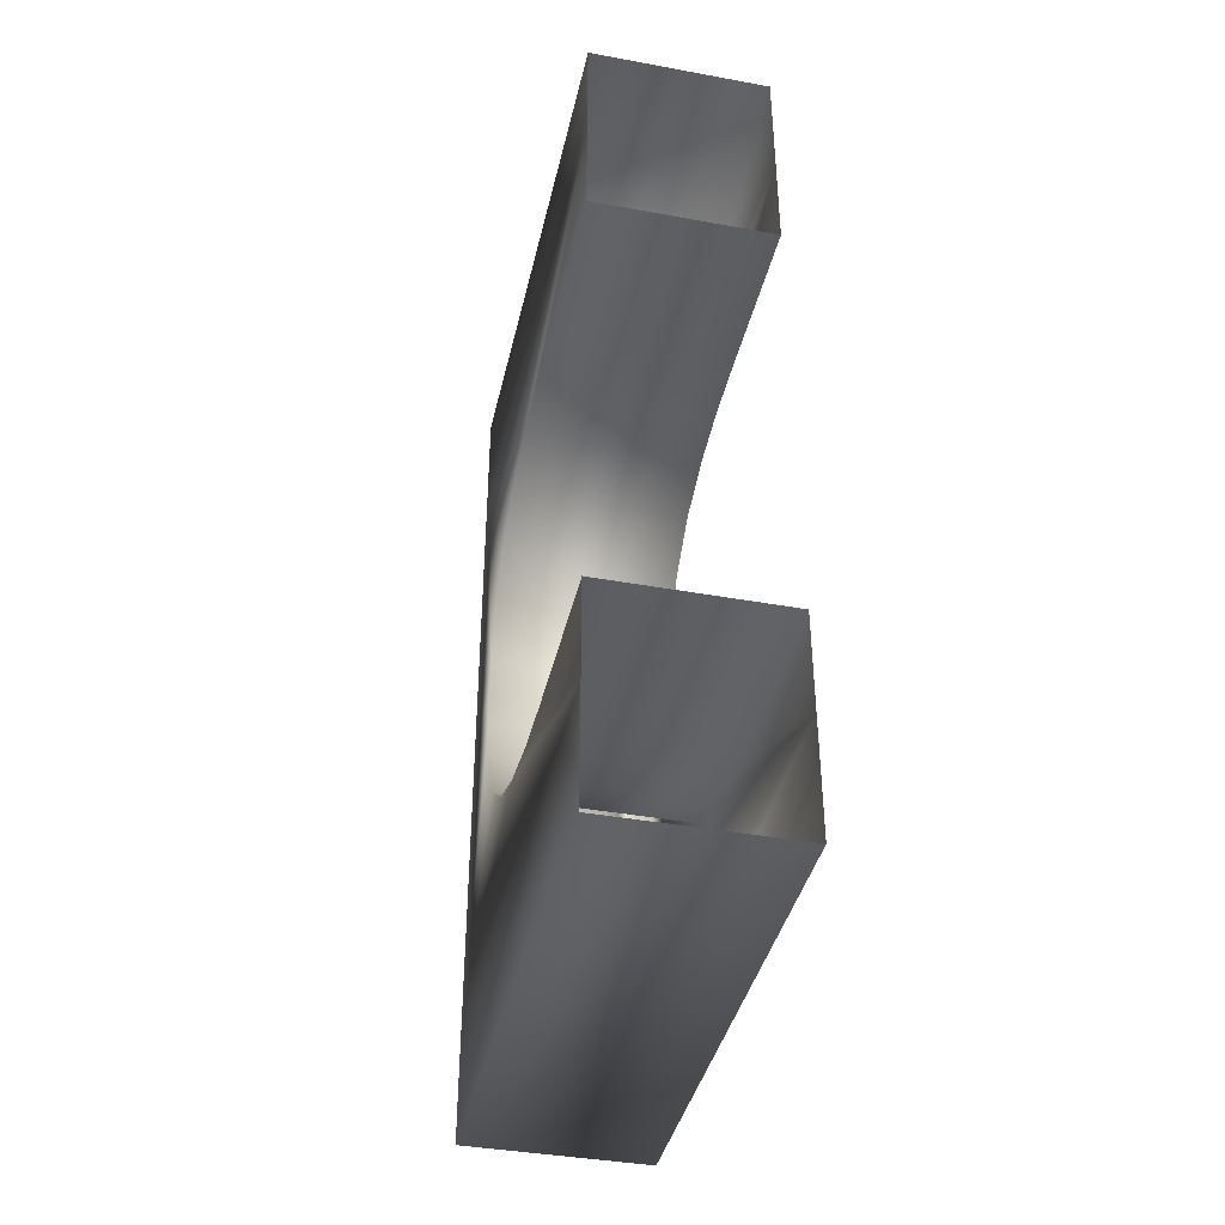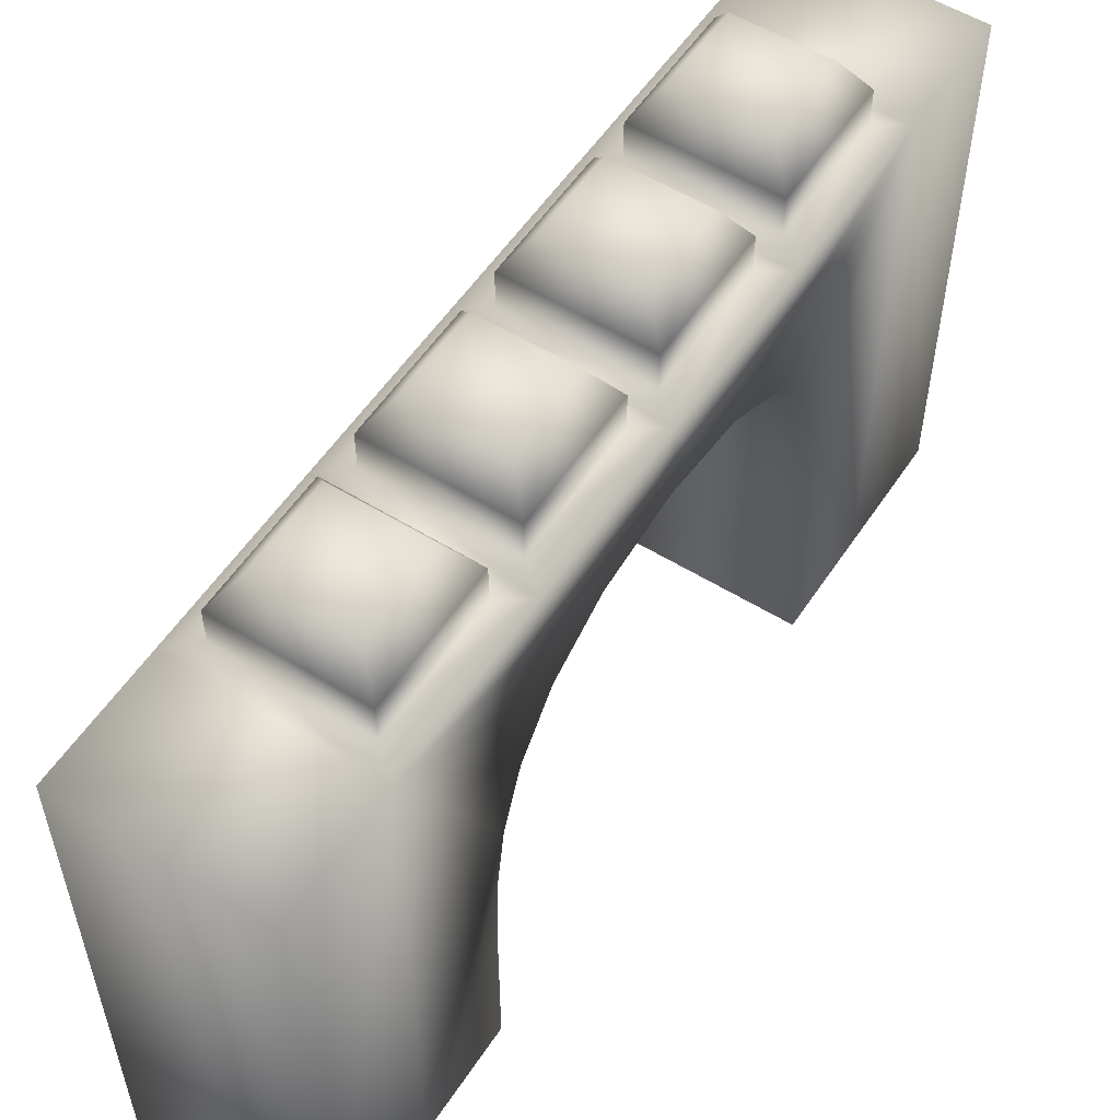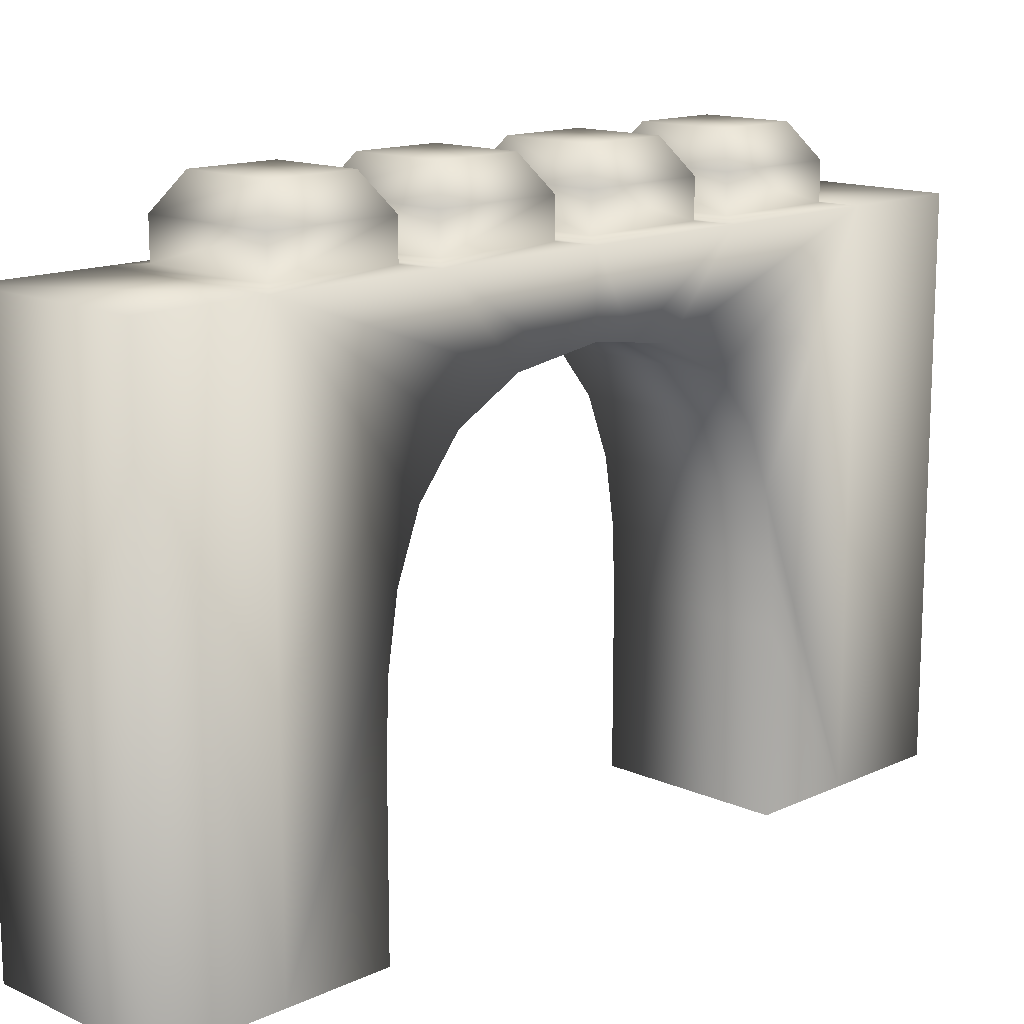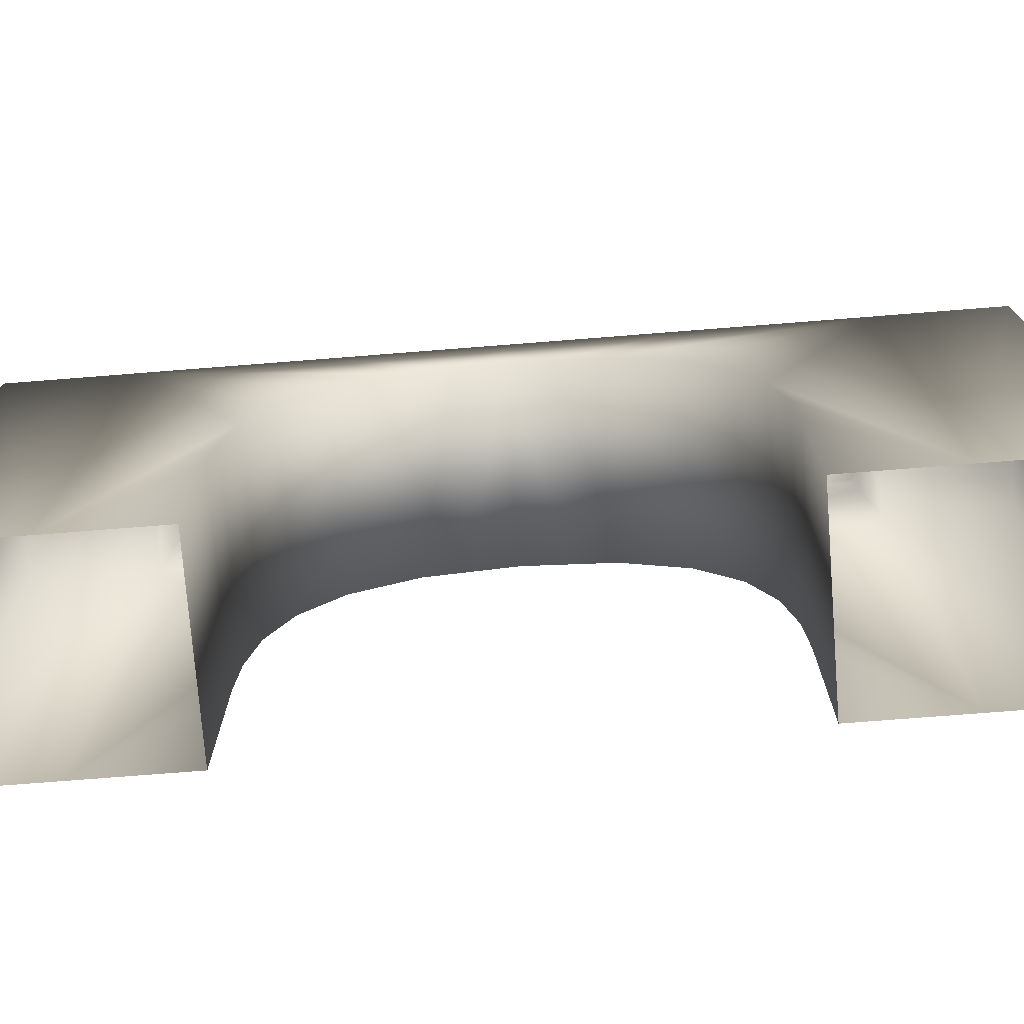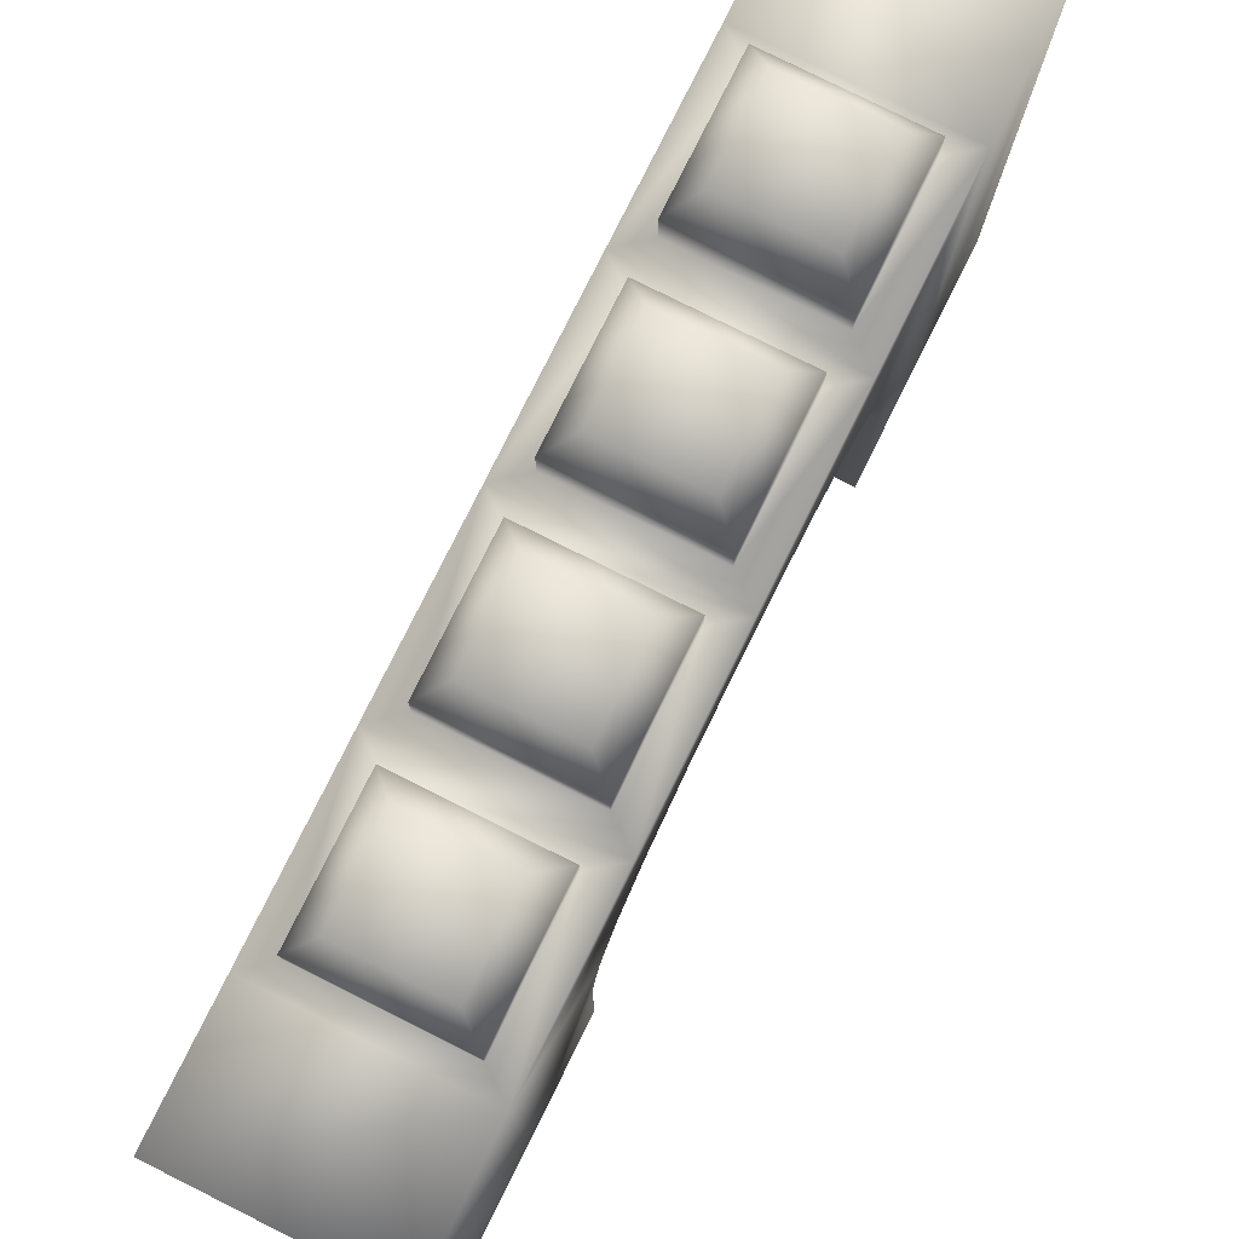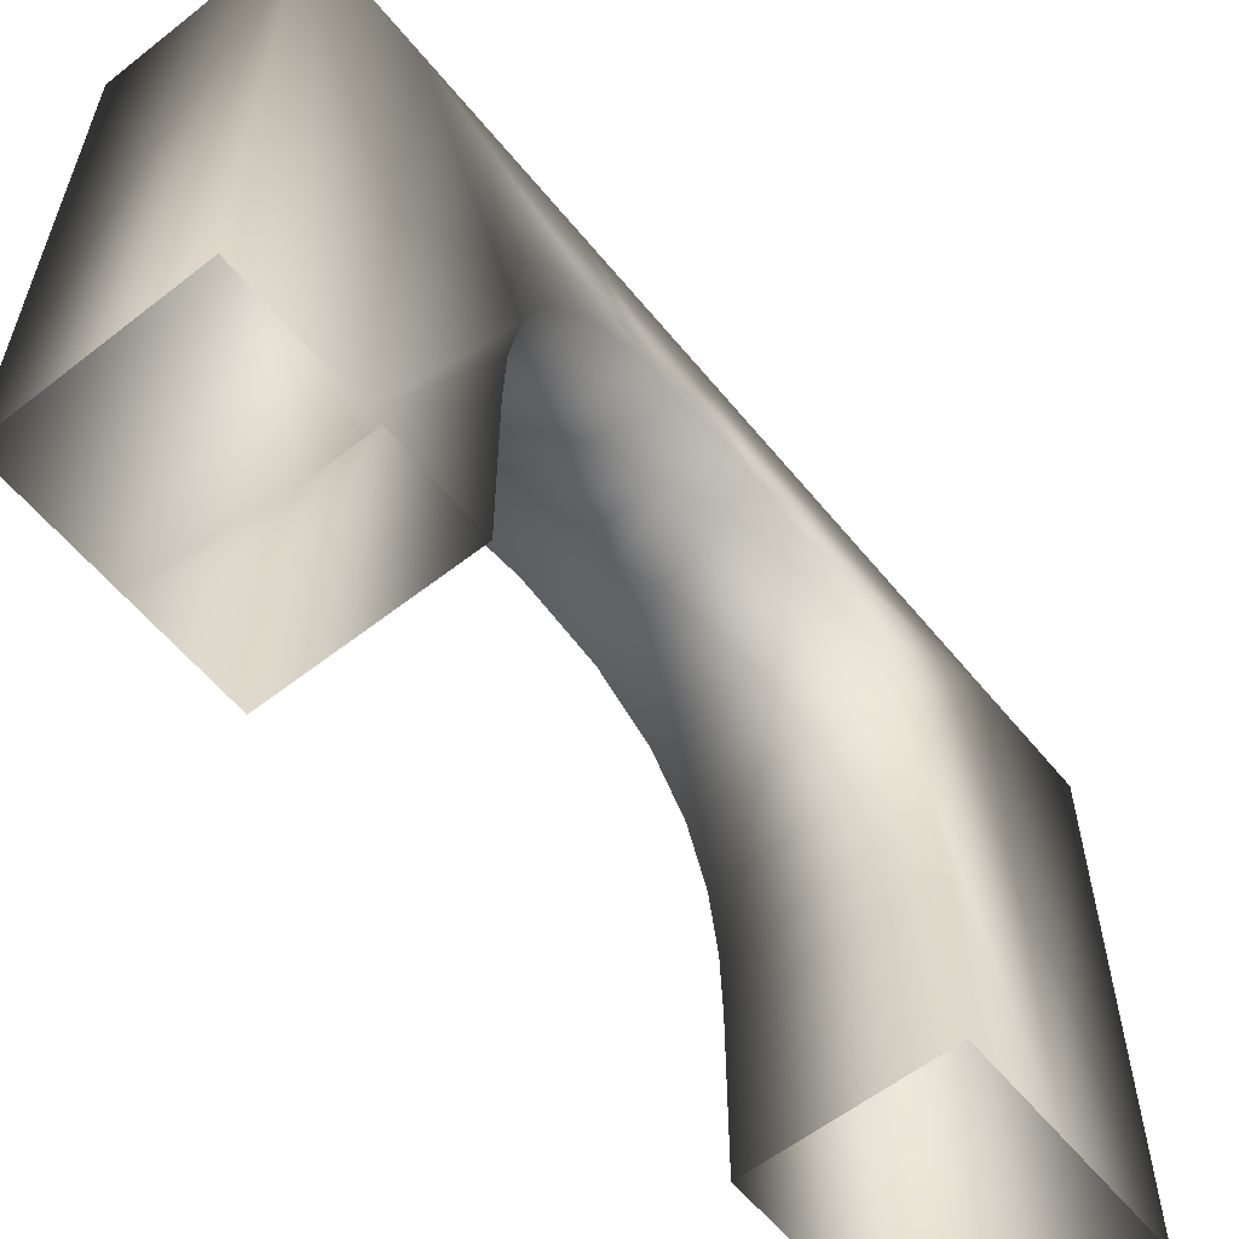
<metadata>
{"format":"obj","ext":"obj","renderer":"f3d","projection":"perspective","resolution":1024,"background":"white","views":[{"elev":-40.1,"azim":-12.7,"up":"+Z"},{"elev":55.3,"azim":-147.0,"up":"+Y"},{"elev":14.1,"azim":44.5,"up":"+Y"},{"elev":-74.6,"azim":94.5,"up":"+Y"},{"elev":79.3,"azim":26.5,"up":"+Y"},{"elev":-58.7,"azim":38.9,"up":"+Y"}]}
</metadata>
<code>
v  -0.8902 -0 1.597
v  -0.8902 0.8224 1.097
v  -0.8902 -0 1.095
v  -0.8902 1.124 1.085
v  -0.8902 1.434 1.035
v  -0.8902 2.558 1.597
v  -0.8902 1.724 0.9234
v  -0.8902 1.966 0.7262
v  -0.8902 2.132 0.4191
v  -0.8902 2.558 -0
v  -0.8902 2.191 -0
v  -0.8902 2.162 0.2095
v  -0.8902 2.558 0.7985
v  -0 -0 1.095
v  -0 0.8224 1.097
v  -0 -0 1.597
v  -0 1.124 1.085
v  -0 1.434 1.035
v  -0 1.724 0.9234
v  -0 2.558 1.597
v  -0 1.966 0.7262
v  -0 2.132 0.4191
v  -0 2.162 0.2095
v  -0 2.558 0.7985
v  -0.8902 2.558 2.177
v  -0.8902 -0 2.177
v  -0 -0 2.177
v  -0 2.558 2.177
v  -0.6616 2.904 0.1934
v  -0.6616 2.904 0.6051
v  -0.2286 2.904 0.6051
v  -0.2286 2.904 0.1934
v  -0 2.191 -0
v  -0 2.558 -0
v  -0.6616 2.904 0.9919
v  -0.6616 2.904 1.404
v  -0.2286 2.904 1.404
v  -0.2286 2.904 0.9919
v  -0.7661 2.57 0.6998
v  -0.7661 2.57 0.0987
v  -0.1241 2.57 0.6998
v  -0.1241 2.57 0.0987
v  -0.7661 2.57 1.498
v  -0.7661 2.57 0.8972
v  -0.1241 2.57 1.498
v  -0.1241 2.57 0.8972
v  -0.7661 2.746 0.6998
v  -0.7661 2.746 0.0987
v  -0.1241 2.746 0.6998
v  -0.1241 2.746 0.0987
v  -0.7661 2.746 1.498
v  -0.7661 2.746 0.8972
v  -0.1241 2.746 1.498
v  -0.1241 2.746 0.8972
v  -0.8902 -0 -1.597
v  -0.8902 -0 -1.095
v  -0.8902 0.8224 -1.097
v  -0.8902 1.124 -1.085
v  -0.8902 1.434 -1.035
v  -0.8902 2.558 -1.597
v  -0.8902 1.724 -0.9234
v  -0.8902 1.966 -0.7262
v  -0.8902 2.132 -0.4191
v  -0.8902 2.558 -0.7985
v  -0.8902 2.162 -0.2095
v  0 -0 -1.095
v  -0 -0 -1.597
v  0 0.8224 -1.097
v  -0 1.124 -1.085
v  -0 1.434 -1.035
v  -0 2.558 -1.597
v  -0 1.724 -0.9234
v  -0 1.966 -0.7262
v  -0 2.132 -0.4191
v  -0 2.558 -0.7985
v  -0 2.162 -0.2095
v  -0.8902 2.558 -2.177
v  0 2.558 -2.177
v  0 -0 -2.177
v  -0.8902 -0 -2.177
v  -0.6616 2.904 -0.1934
v  -0.2286 2.904 -0.1934
v  -0.2286 2.904 -0.6051
v  -0.6616 2.904 -0.6051
v  -0.6616 2.904 -0.9919
v  -0.2286 2.904 -0.9919
v  -0.2286 2.904 -1.404
v  -0.6616 2.904 -1.404
v  -0.7661 2.57 -0.0987
v  -0.7661 2.57 -0.6998
v  -0.1241 2.57 -0.6998
v  -0.1241 2.57 -0.0987
v  -0.7661 2.57 -0.8972
v  -0.7661 2.57 -1.498
v  -0.1241 2.57 -1.498
v  -0.1241 2.57 -0.8972
v  -0.7661 2.746 -0.0987
v  -0.7661 2.746 -0.6998
v  -0.1241 2.746 -0.6998
v  -0.1241 2.746 -0.0987
v  -0.7661 2.746 -0.8972
v  -0.7661 2.746 -1.498
v  -0.1241 2.746 -1.498
v  -0.1241 2.746 -0.8972
o Rectangle002
g Rectangle002
f 1 2 3
f 1 4 2
f 1 5 4
f 6 7 5 1
f 6 8 7
f 6 9 8
f 10 11 12 13
f 14 15 16
f 15 17 16
f 17 18 16
f 18 19 20 16
f 19 21 20
f 21 22 20
f 22 23 24 20
f 3 2 15 14
f 2 4 17 15
f 4 5 18 17
f 5 7 19 18
f 25 26 27 28
f 7 8 21 19
f 8 9 22 21
f 9 12 23 22
f 29 30 31 32
f 12 9 6 13
f 23 33 34 24
f 12 11 33 23
f 35 36 37 38
f 10 13 39 40
f 13 24 41 39
f 24 34 42 41
f 34 10 40 42
f 13 6 43 44
f 6 20 45 43
f 20 24 46 45
f 24 13 44 46
f 40 39 47 48
f 39 41 49 47
f 41 42 50 49
f 42 40 48 50
f 44 43 51 52
f 43 45 53 51
f 45 46 54 53
f 46 44 52 54
f 48 47 30 29
f 47 49 31 30
f 49 50 32 31
f 50 48 29 32
f 52 51 36 35
f 51 53 37 36
f 53 54 38 37
f 54 52 35 38
f 6 1 26 25
f 16 20 28 27
f 20 6 25 28
f 55 56 57
f 55 57 58
f 55 58 59
f 60 55 59 61
f 60 61 62
f 60 62 63
f 10 64 65 11
f 66 67 68
f 68 67 69
f 69 67 70
f 70 67 71 72
f 72 71 73
f 73 71 74
f 74 71 75 76
f 56 66 68 57
f 57 68 69 58
f 58 69 70 59
f 59 70 72 61
f 77 78 79 80
f 61 72 73 62
f 62 73 74 63
f 63 74 76 65
f 81 82 83 84
f 65 64 60 63
f 76 75 34 33
f 65 76 33 11
f 85 86 87 88
f 10 89 90 64
f 64 90 91 75
f 75 91 92 34
f 34 92 89 10
f 64 93 94 60
f 60 94 95 71
f 71 95 96 75
f 75 96 93 64
f 89 97 98 90
f 90 98 99 91
f 91 99 100 92
f 92 100 97 89
f 93 101 102 94
f 94 102 103 95
f 95 103 104 96
f 96 104 101 93
f 97 81 84 98
f 98 84 83 99
f 99 83 82 100
f 100 82 81 97
f 101 85 88 102
f 102 88 87 103
f 103 87 86 104
f 104 86 85 101
f 60 77 80 55
f 67 79 78 71
f 71 78 77 60

</code>
